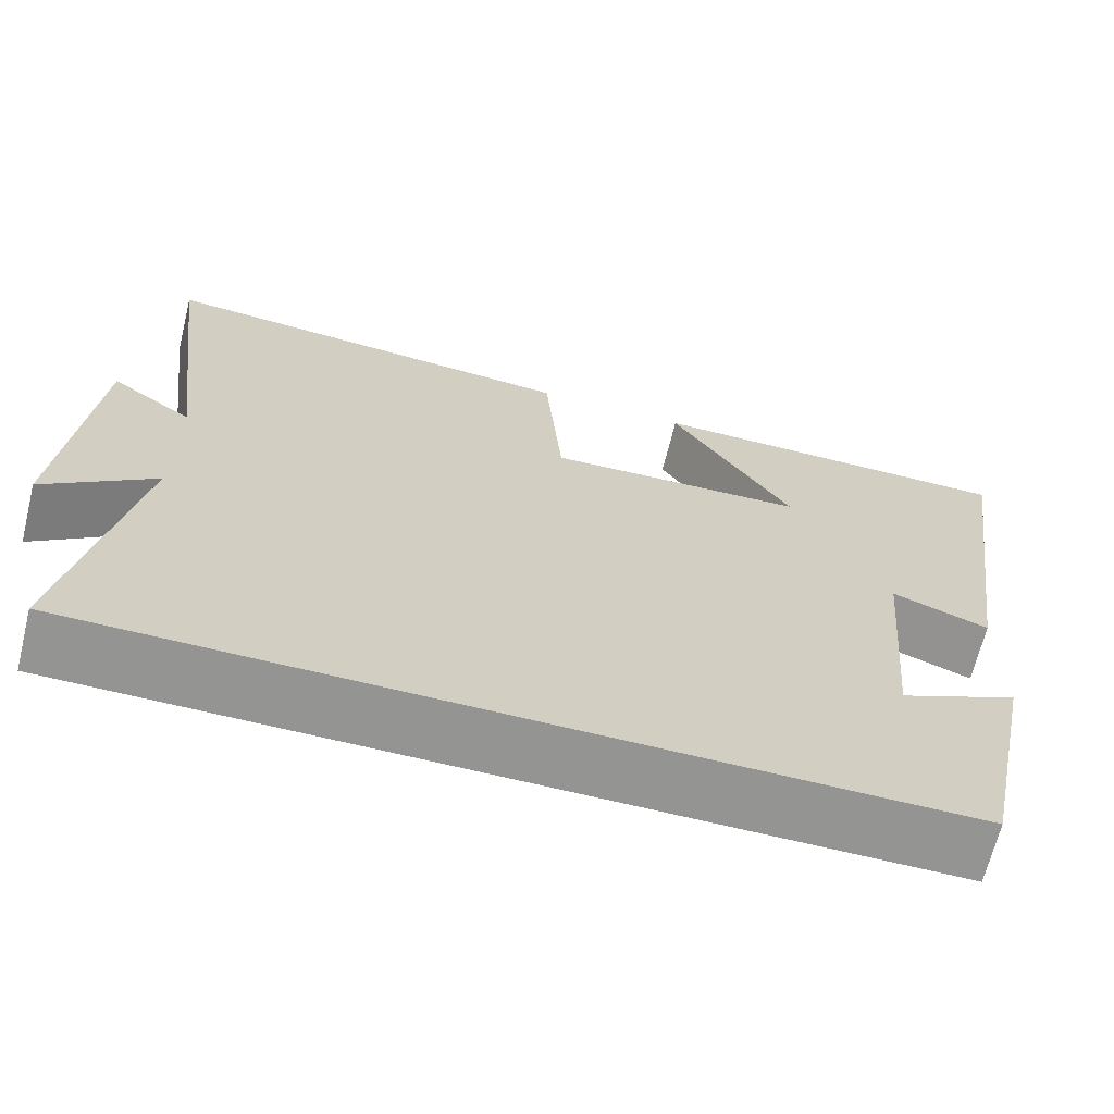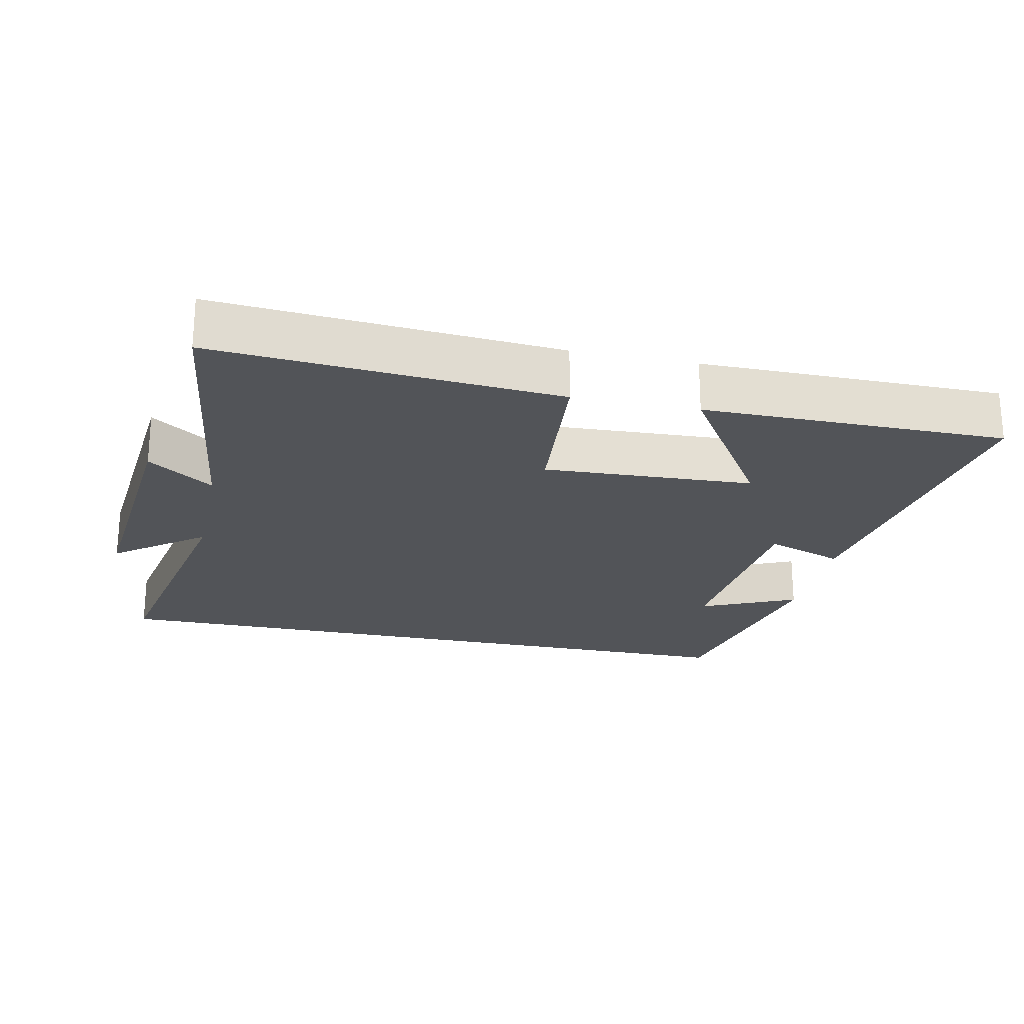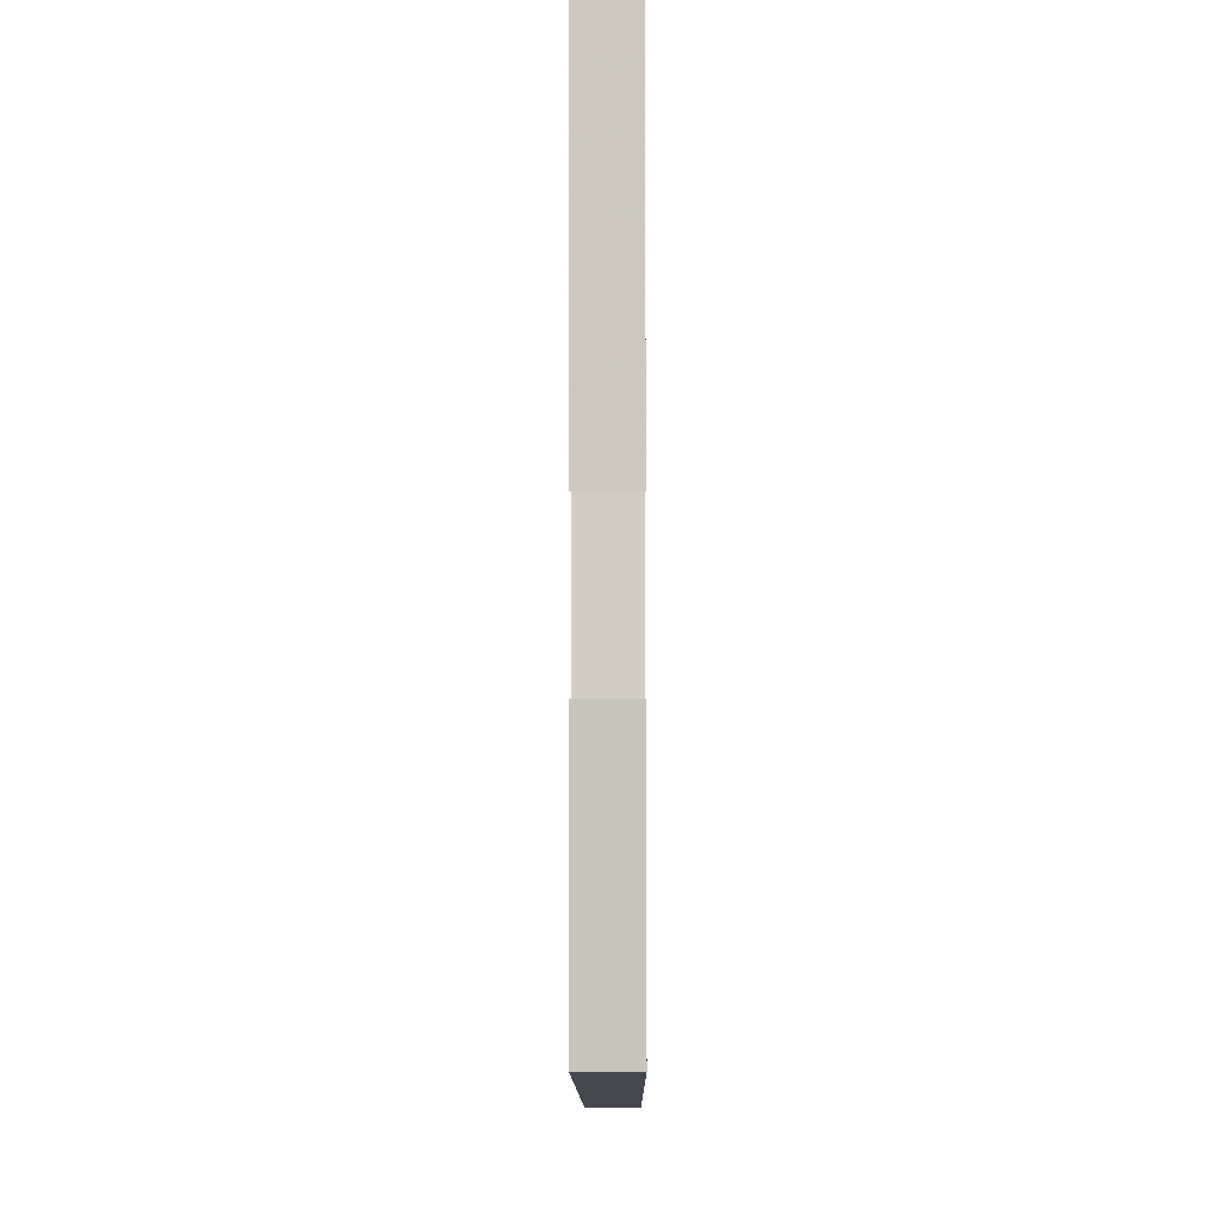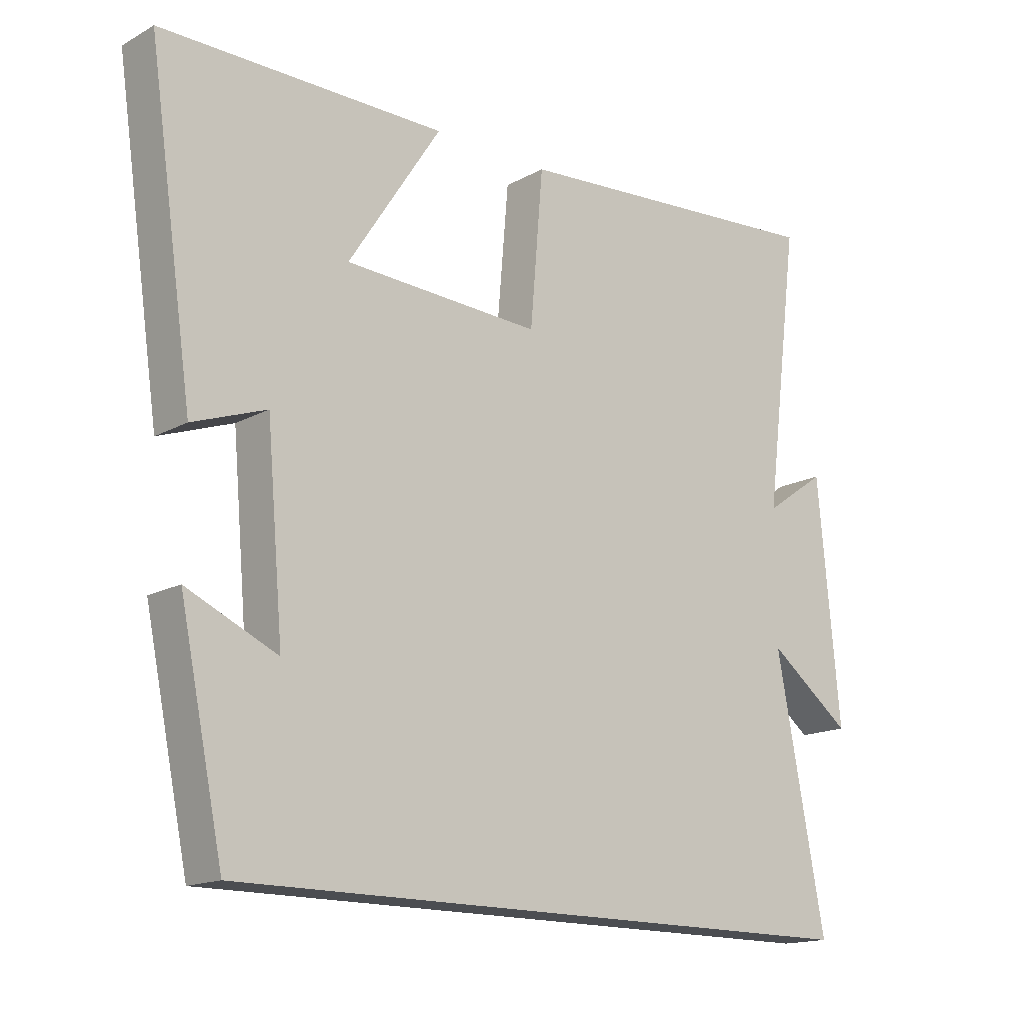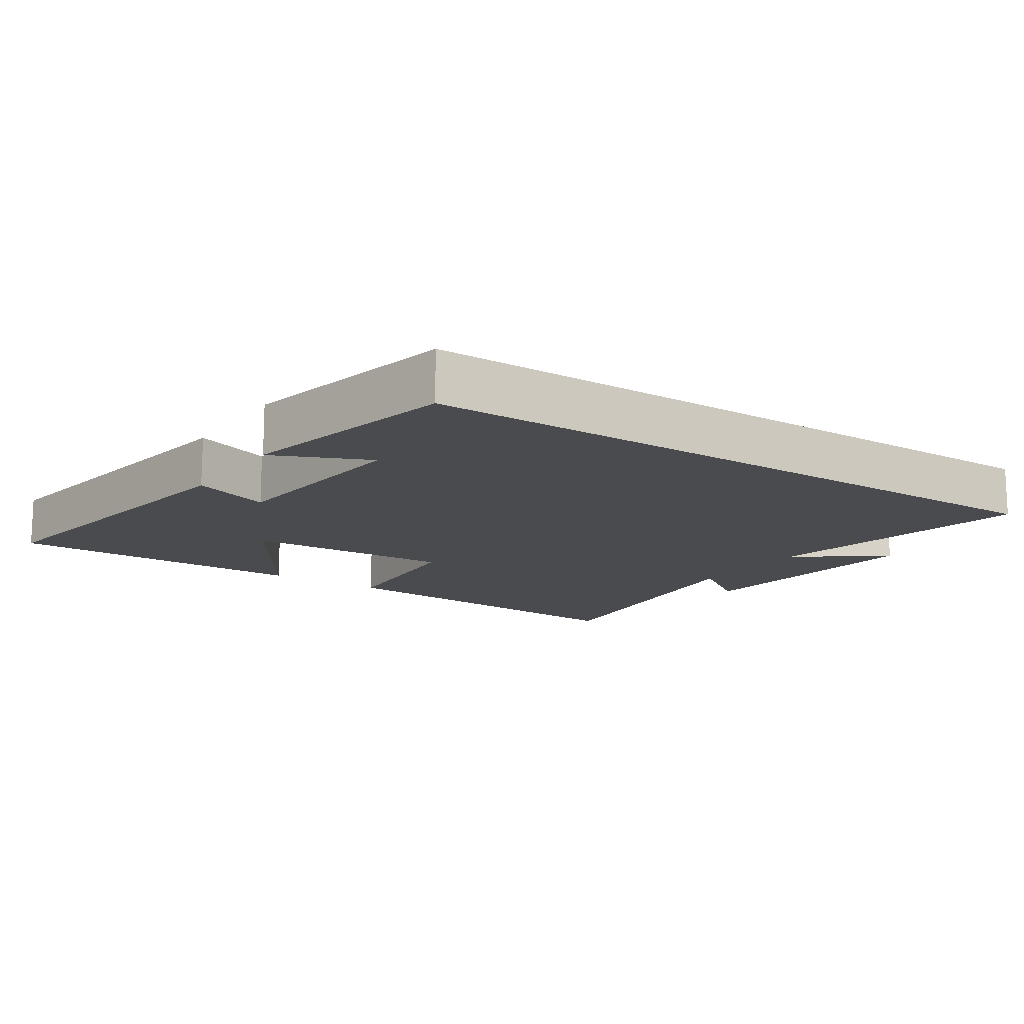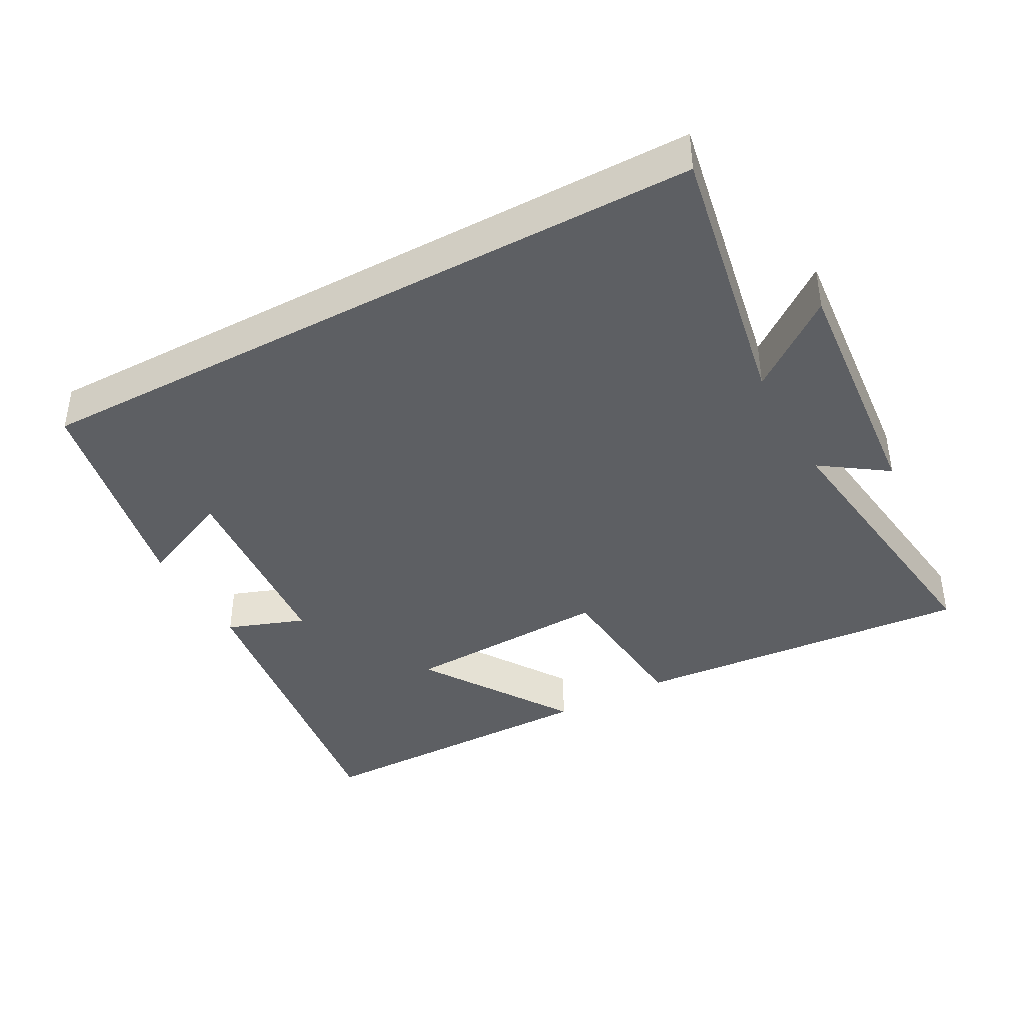
<metadata>
{"format":"obj","ext":"obj","renderer":"f3d","projection":"perspective","resolution":1024,"background":"white","views":[{"elev":-67.0,"azim":-13.9,"up":"+Z"},{"elev":-23.0,"azim":-12.0,"up":"+Y"},{"elev":-11.9,"azim":90.3,"up":"+Z"},{"elev":-15.9,"azim":138.4,"up":"+Z"},{"elev":-14.0,"azim":146.1,"up":"+Y"},{"elev":-40.3,"azim":-151.4,"up":"+Y"}]}
</metadata>
<code>
v 0.432 0.07 -0.5
v -0.576 0.07 -0.5
v -0.5 0.07 -0.098
v -0.63 0.07 -0.197
v -0.596 0.07 0.173
v -0.5 0.07 0.106
v -0.555 0.07 0.539
v -0.053 0.07 0.5
v -0.033 0.07 0.264
v 0.273 0.07 0.278
v 0.129 0.07 0.5
v 0.57 0.07 0.5
v 0.5 0.07 0.019
v 0.386 0.07 0.06
v 0.36 0.07 -0.236
v 0.5 0.07 -0.173
v 0.432 0 -0.5
v -0.576 0 -0.5
v -0.5 0 -0.098
v -0.63 0 -0.197
v -0.596 0 0.173
v -0.5 0 0.106
v -0.555 0 0.539
v -0.053 0 0.5
v -0.033 0 0.264
v 0.273 0 0.278
v 0.129 0 0.5
v 0.57 0 0.5
v 0.5 0 0.019
v 0.386 0 0.06
v 0.36 0 -0.236
v 0.5 0 -0.173
f 15 16 1
f 12 13 14
f 10 11 12
f 10 12 14
f 9 10 14 15
f 6 7 8 9
f 3 4 5 6
f 9 15 1
f 6 9 1
f 3 6 1
f 1 2 3
f 17 32 31
f 30 29 28
f 28 27 26
f 30 28 26
f 31 30 26 25
f 25 24 23 22
f 22 21 20 19
f 17 31 25
f 17 25 22
f 17 22 19
f 19 18 17
f 1 17 18 2
f 2 18 19 3
f 3 19 20 4
f 4 20 21 5
f 5 21 22 6
f 6 22 23 7
f 7 23 24 8
f 8 24 25 9
f 9 25 26 10
f 10 26 27 11
f 11 27 28 12
f 12 28 29 13
f 13 29 30 14
f 14 30 31 15
f 15 31 32 16
f 16 32 17 1

</code>
